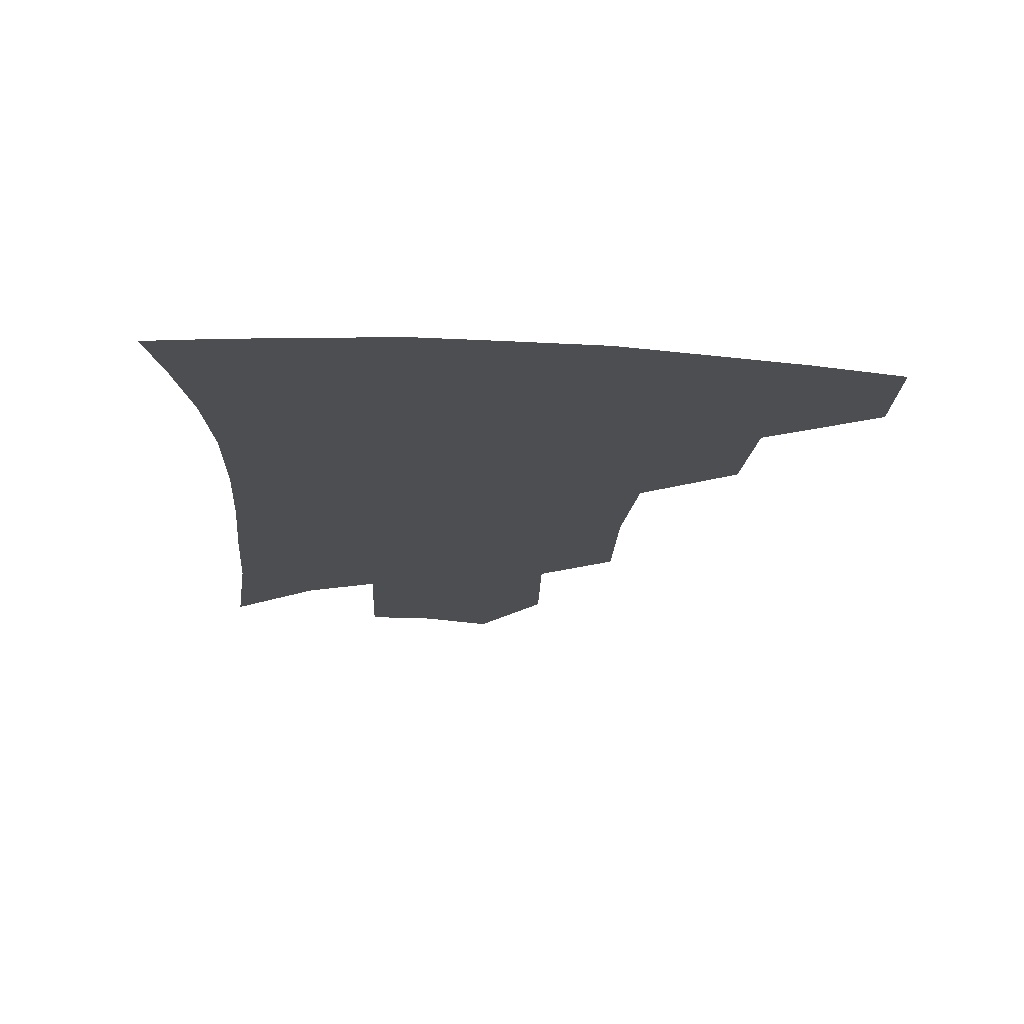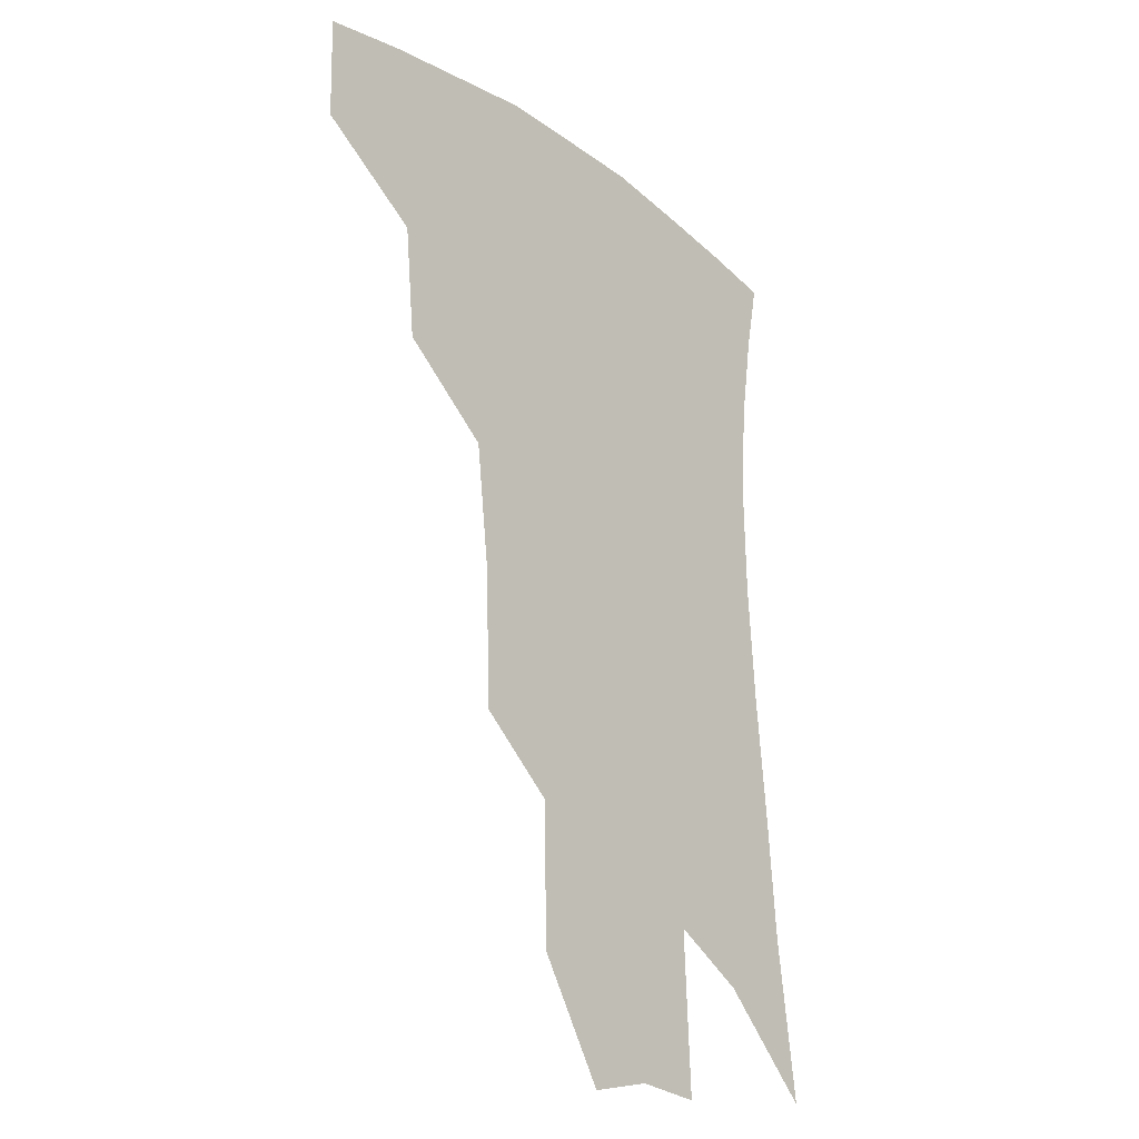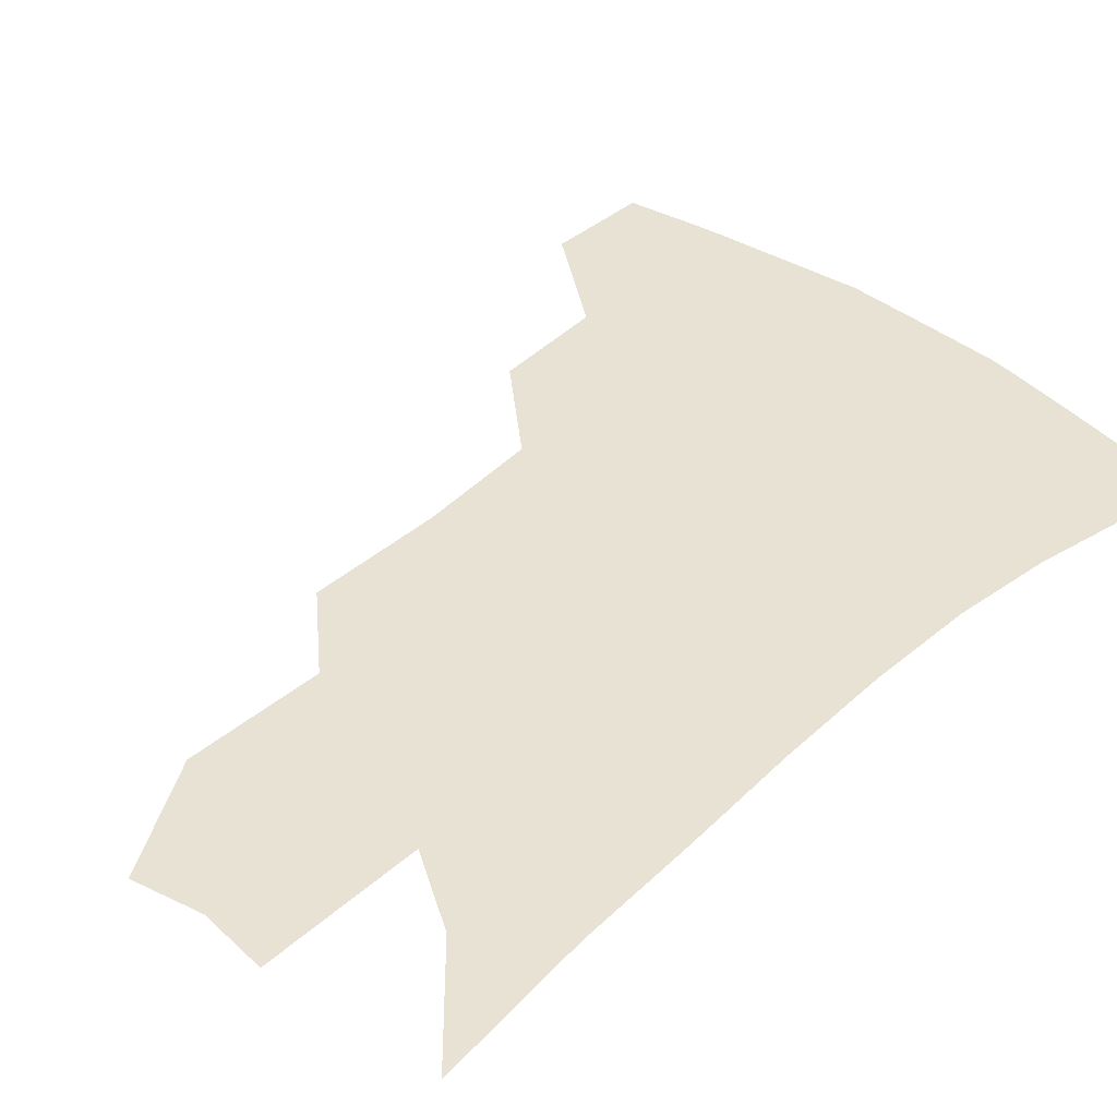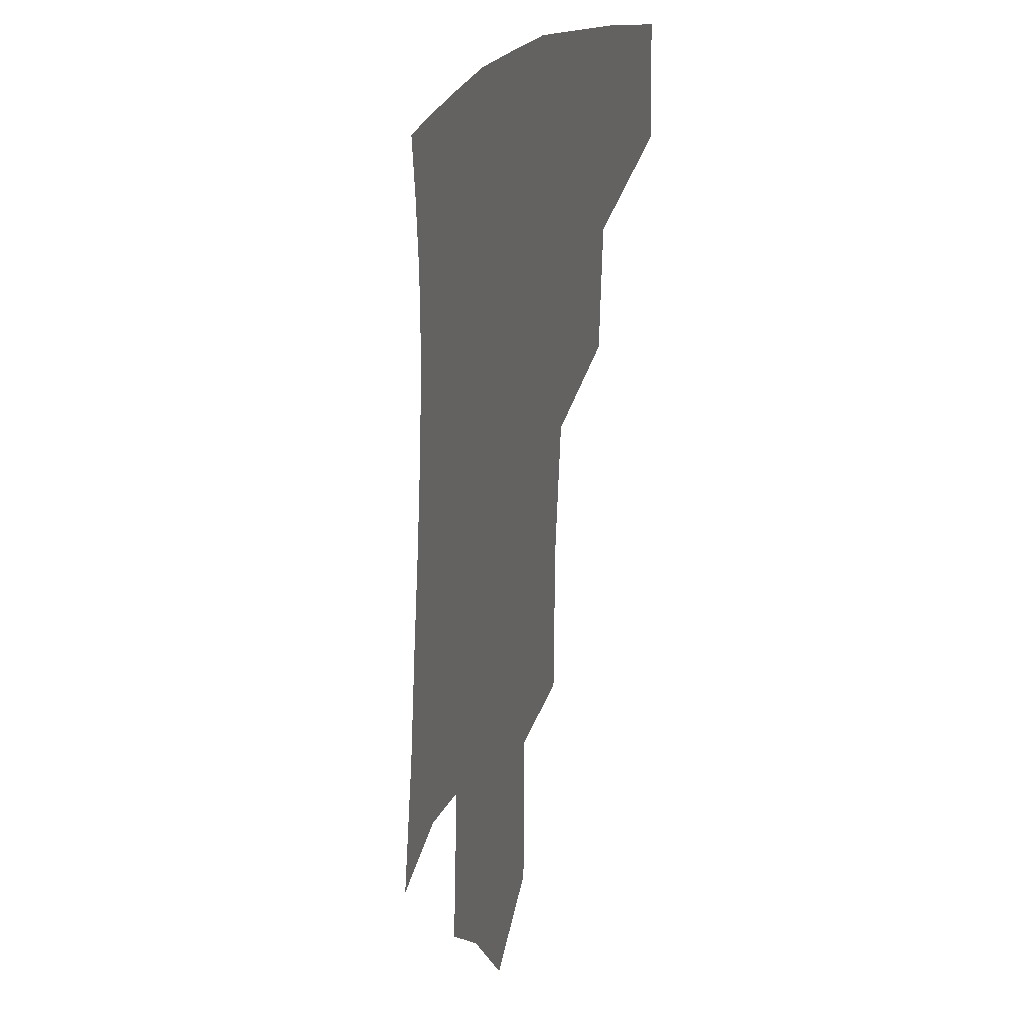
<metadata>
{"format":"obj","ext":"obj","renderer":"f3d","projection":"perspective","resolution":1024,"background":"white","views":[{"elev":72.9,"azim":-177.7,"up":"+Y"},{"elev":-25.0,"azim":-49.9,"up":"+Y"},{"elev":40.7,"azim":45.5,"up":"+Z"},{"elev":-1.1,"azim":-112.0,"up":"+Y"}]}
</metadata>
<code>
v 468.2 375.8 0
v 467.4 407.7 0
v 504 319.5 0
v 500.6 354.1 0
v 499 386.9 0
v 493.7 413.4 0
v 538.5 216.9 0
v 537 259.1 0
v 532.5 296.9 0
v 531.1 338 0
v 528.7 366.5 0
v 524.8 391.7 0
v 520.4 417.9 0
v 563.1 154.2 0
v 562.3 197.2 0
v 561.1 242.6 0
v 557.8 275.5 0
v 555.6 312.5 0
v 554.1 343.6 0
v 553.3 371.6 0
v 550.3 395.4 0
v 546.6 422.2 0
v 584.4 120 0
v 584.8 172.9 0
v 583.1 217 0
v 580.7 251.1 0
v 578.5 286.3 0
v 577.4 320.2 0
v 576.7 347.4 0
v 576.4 373.2 0
v 575.6 397.1 0
v 573.8 422.7 0
v 605.5 125.6 0
v 604.5 178.3 0
v 602.3 218.1 0
v 600.1 256 0
v 598.5 290.4 0
v 598 322.3 0
v 598.5 349.2 0
v 599.5 374.1 0
v 600.4 397.3 0
v 599.4 423 0
v 626.8 124.5 0
v 624.6 174.4 0
v 621.8 217.7 0
v 619.6 255.5 0
v 618.4 288.3 0
v 618.3 318.9 0
v 619.4 348.6 0
v 621.5 373.5 0
v 624 396.3 0
v 625.8 419.9 0
v 648.5 161.5 0
v 643.2 208.9 0
v 641 245.3 0
v 638.9 281.2 0
v 638.2 314.5 0
v 639.8 343.2 0
v 642.7 369.7 0
v 646.7 394.2 0
v 650.2 416.6 0
v 678.6 132.3 0
v 671.8 181.9 0
v 668.7 220.6 0
v 664.9 259.5 0
v 662.4 296.2 0
v 661.7 330.6 0
v 663.7 361.4 0
v 668 390.2 0
v 672.4 412.9 0
f 4 5 1
f 1 5 2
f 5 6 2
f 9 10 3
f 3 10 4
f 10 11 4
f 4 11 5
f 11 12 5
f 5 12 6
f 12 13 6
f 15 16 7
f 7 16 8
f 16 17 8
f 8 17 9
f 17 18 9
f 9 18 10
f 18 19 10
f 10 19 11
f 19 20 11
f 11 20 12
f 20 21 12
f 12 21 13
f 21 22 13
f 23 24 14
f 14 24 15
f 24 25 15
f 15 25 16
f 25 26 16
f 16 26 17
f 26 27 17
f 17 27 18
f 27 28 18
f 18 28 19
f 28 29 19
f 19 29 20
f 29 30 20
f 20 30 21
f 30 31 21
f 21 31 22
f 31 32 22
f 23 33 24
f 33 34 24
f 24 34 25
f 34 35 25
f 25 35 26
f 35 36 26
f 26 36 27
f 36 37 27
f 27 37 28
f 37 38 28
f 28 38 29
f 38 39 29
f 29 39 30
f 39 40 30
f 30 40 31
f 40 41 31
f 31 41 32
f 41 42 32
f 33 43 34
f 43 44 34
f 34 44 35
f 44 45 35
f 35 45 36
f 45 46 36
f 36 46 37
f 46 47 37
f 37 47 38
f 47 48 38
f 38 48 39
f 48 49 39
f 39 49 40
f 49 50 40
f 40 50 41
f 50 51 41
f 41 51 42
f 51 52 42
f 44 53 45
f 53 54 45
f 45 54 46
f 54 55 46
f 46 55 47
f 55 56 47
f 47 56 48
f 56 57 48
f 48 57 49
f 57 58 49
f 49 58 50
f 58 59 50
f 50 59 51
f 59 60 51
f 51 60 52
f 60 61 52
f 53 62 54
f 62 63 54
f 54 63 55
f 63 64 55
f 55 64 56
f 64 65 56
f 56 65 57
f 65 66 57
f 57 66 58
f 66 67 58
f 58 67 59
f 67 68 59
f 59 68 60
f 68 69 60
f 60 69 61
f 69 70 61

</code>
